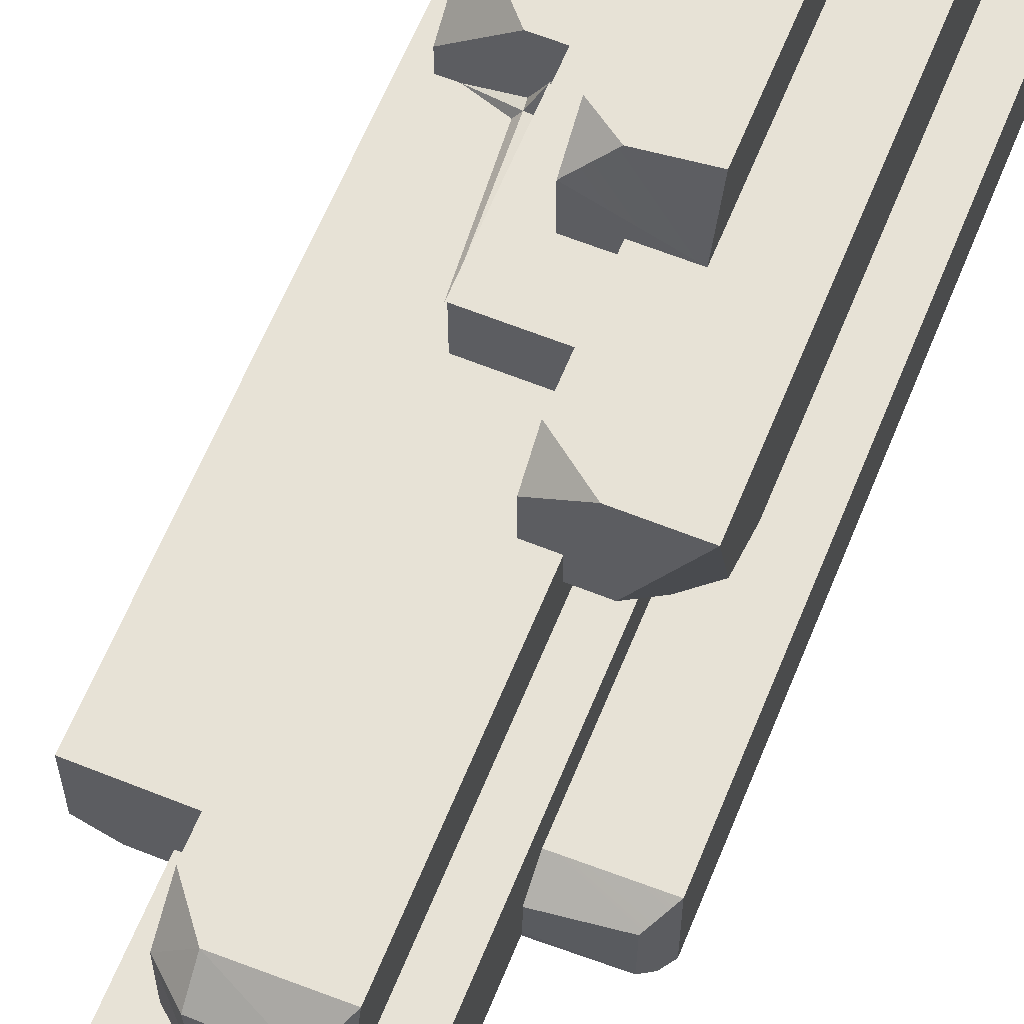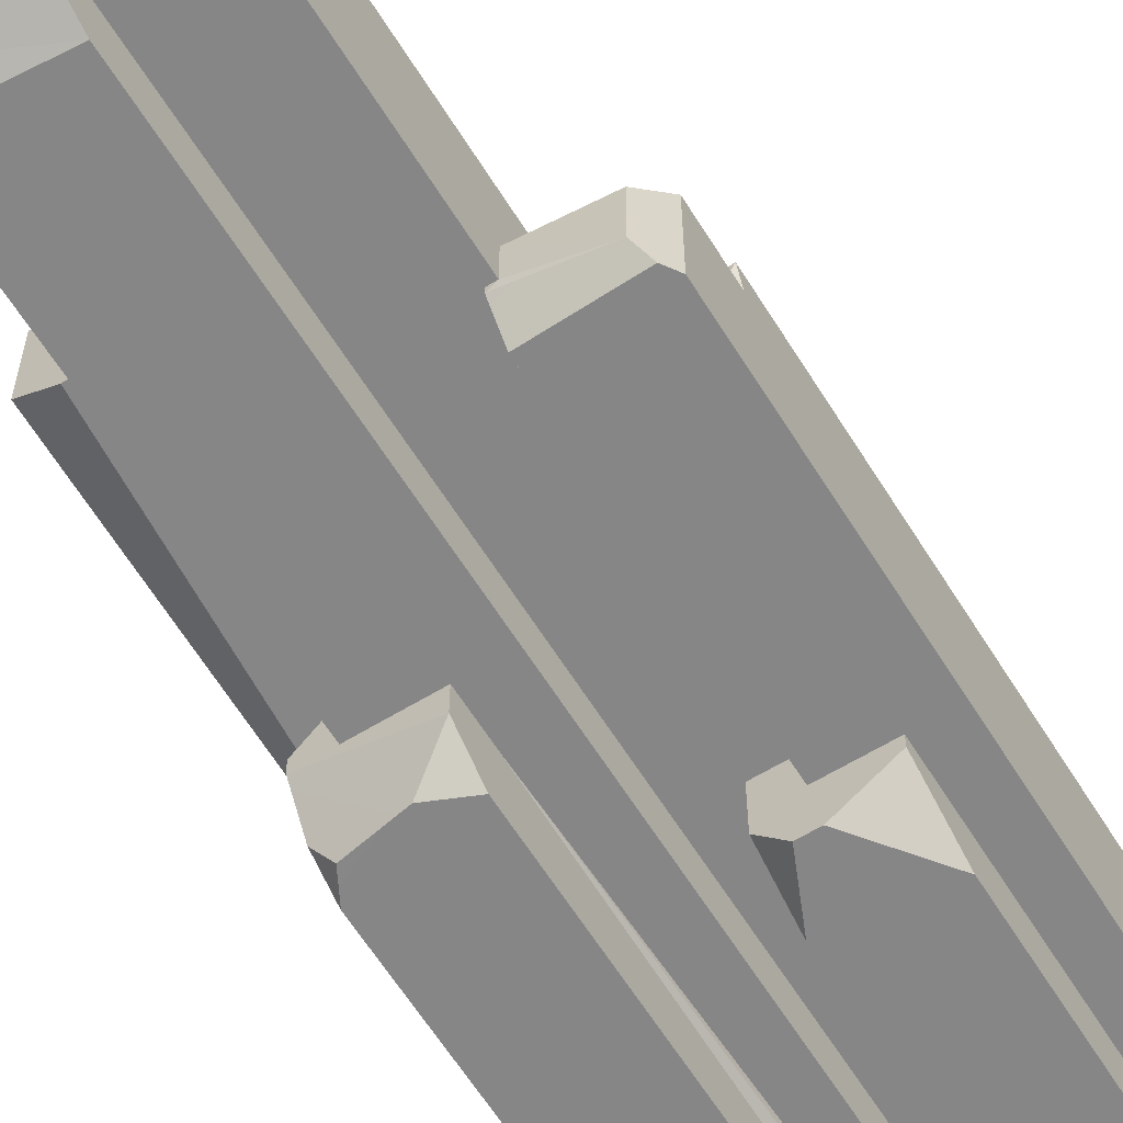
<metadata>
{"format":"obj","ext":"obj","renderer":"f3d","projection":"perspective","resolution":1024,"background":"white","views":[{"elev":62.9,"azim":-157.9,"up":"+Z"},{"elev":-62.2,"azim":-148.2,"up":"+Z"}]}
</metadata>
<code>
g Common_Prop_Ether_03_Eff
v -0.002814 2.338 -0.3206
v -0.002814 2.257 -0.3585
v 0.1992 2.338 -0.3264
v -0.1131 2.064 0.1438
v -0.1131 2.116 -0.01763
v -0.0641 2.137 0.08366
v 0.1025 2.068 0.1438
v 0.1013 2.137 0.08355
v 0.1749 2.071 0.06568
v 0.1749 2.071 0.06568
v 0.1013 2.137 0.08355
v 0.09563 2.137 -0.1101
v 0.1025 2.068 0.1438
v 0.1749 2.071 0.06568
v 0.1749 1.977 0.1438
v 0.1025 2.068 0.1438
v -0.1131 2.064 0.1438
v -0.0641 2.137 0.08366
v 0.4001 1.871 -0.1257
v 0.3252 1.871 -0.1648
v 0.4001 0.7546 -0.1648
v -0.3595 1.736 -0.3025
v -0.1831 1.751 -0.2766
v -0.2014 1.751 -0.2614
v -0.2517 1.358 0.06502
v -0.3215 1.338 0.1305
v -0.3215 1.212 0.06502
v -0.1609 1.394 0.3259
v -0.04799 1.394 0.262
v -0.04799 1.31 0.3259
v 0.1733 1.335 -0.4841
v 0.09324 1.385 -0.426
v 0.09318 1.299 -0.4842
v 0.2459 1.385 -0.2463
v 0.3205 1.385 -0.3266
v 0.3205 1.254 -0.2463
v 0.3206 1.331 -0.4454
v 0.2908 1.313 -0.4839
v 0.3205 1.257 -0.4842
v -0.1994 1.042 -0.4453
v -0.3144 1.042 -0.3702
v -0.3144 0.892 -0.4453
v -0.1024 0.916 -0.4453
v -0.1024 1.042 -0.3805
v -0.1578 1.042 -0.4453
v 0.04798 0.9326 0.4842
v -0.02745 0.9843 0.4842
v 0.04798 1.022 0.4117
v 0.348 0.7254 0.1343
v 0.348 0.5781 0.2514
v 0.2128 0.7254 0.2514
v -0.2014 1.751 -0.2614
v -0.1831 1.751 -0.2766
v -0.1831 1.751 -0.2614
v -0.3144 1.042 -0.3413
v -0.4001 1.112e-07 -0.3413
v -0.3144 1.112e-07 -0.3413
v 0.1992 2.338 -0.3264
v -0.002814 2.257 -0.3585
v 0.2459 2.276 -0.3585
v -0.0641 2.137 0.08366
v -0.1131 2.116 -0.01763
v -0.09252 2.137 -0.01763
v 0.1749 2.071 0.06568
v 0.09563 2.137 -0.1101
v 0.1749 2.073 -0.1104
v 0.1025 2.068 0.1438
v -0.0641 2.137 0.08366
v 0.1013 2.137 0.08355
v -0.2034 0.03263 0.3259
v -0.1633 0.5662 0.3259
v -0.187 0.01828 0.3489
v -0.187 0.01828 0.3489
v -0.1633 -3.088e-07 0.4712
v -0.1919 -1.669e-07 0.3528
v -0.1633 0.5662 0.3259
v -0.163 0.02848 0.3654
v -0.187 0.01828 0.3489
v -0.2034 0.03263 0.3259
v -0.187 0.01828 0.3489
v -0.2712 -1.45e-07 0.3259
v -0.187 0.01828 0.3489
v -0.163 0.02848 0.3654
v -0.1633 -3.088e-07 0.4712
v -0.187 0.01828 0.3489
v -0.1919 -1.669e-07 0.3528
v -0.2712 -1.45e-07 0.3259
v 0.09032 0.02745 -0.408
v 0.09318 1.283 -0.3593
v 0.06498 0.02829 -0.3886
v 0.06498 0.02829 -0.3886
v 0.02024 1.797e-07 -0.3593
v 0.06352 1.935e-07 -0.3902
v 0.09318 1.283 -0.3593
v 0.06303 0.02346 -0.3591
v 0.06498 0.02829 -0.3886
v 0.09032 0.02745 -0.408
v 0.06498 0.02829 -0.3886
v 0.09318 2.271e-07 -0.4657
v 0.06498 0.02829 -0.3886
v 0.06303 0.02346 -0.3591
v 0.02024 1.797e-07 -0.3593
v 0.06498 0.02829 -0.3886
v 0.06352 1.935e-07 -0.3902
v 0.09318 2.271e-07 -0.4657
v 0.1778 0.7499 0.08741
v 0.1749 1.283 0.06568
v 0.2051 0.7464 0.08437
v 0.2051 0.7464 0.08437
v 0.3081 0.7254 0.06568
v 0.2069 0.7254 0.0866
v 0.1749 1.283 0.06568
v 0.2198 0.7534 0.06545
v 0.2051 0.7464 0.08437
v 0.1778 0.7499 0.08741
v 0.2051 0.7464 0.08437
v 0.1749 0.7254 0.1429
v 0.2051 0.7464 0.08437
v 0.2198 0.7534 0.06545
v 0.3081 0.7254 0.06568
v 0.2051 0.7464 0.08437
v 0.2069 0.7254 0.0866
v 0.1749 0.7254 0.1429
v 0.2701 0.03432 -0.1648
v 0.2459 0.5599 -0.1648
v 0.2539 0.01896 -0.1784
v 0.2539 0.01896 -0.1784
v 0.2459 1.368e-07 -0.2406
v 0.2578 1.103e-07 -0.1811
v 0.2459 0.5599 -0.1648
v 0.2457 0.03509 -0.1921
v 0.2539 0.01896 -0.1784
v 0.2701 0.03432 -0.1648
v 0.2539 0.01896 -0.1784
v 0.348 1.03e-07 -0.1648
v 0.2539 0.01896 -0.1784
v 0.2457 0.03509 -0.1921
v 0.2459 1.368e-07 -0.2406
v 0.2539 0.01896 -0.1784
v 0.2578 1.103e-07 -0.1811
v 0.348 1.03e-07 -0.1648
v -0.3144 0.01639 -0.3649
v -0.3144 0.4937 -0.3413
v -0.3275 0.01349 -0.3549
v -0.3275 0.01349 -0.3549
v -0.3734 1.519e-07 -0.3413
v -0.3359 1.612e-07 -0.3622
v -0.3144 0.4937 -0.3413
v -0.3341 0.01296 -0.341
v -0.3275 0.01349 -0.3549
v -0.3144 0.01639 -0.3649
v -0.3275 0.01349 -0.3549
v -0.3144 1.879e-07 -0.4222
v -0.3275 0.01349 -0.3549
v -0.3341 0.01296 -0.341
v -0.3734 1.519e-07 -0.3413
v -0.3275 0.01349 -0.3549
v -0.3359 1.612e-07 -0.3622
v -0.3144 1.879e-07 -0.4222
v -0.2398 0.02854 -0.1208
v -0.2014 1.227 -0.1208
v -0.2249 0.02484 -0.09282
v -0.2249 0.02484 -0.09282
v -0.2014 6.453e-08 -0.0337
v -0.2337 8.685e-08 -0.08386
v -0.2014 1.227 -0.1208
v -0.2012 0.0276 -0.08404
v -0.2249 0.02484 -0.09282
v -0.2398 0.02854 -0.1208
v -0.2249 0.02484 -0.09282
v -0.3553 1.033e-07 -0.1208
v -0.2249 0.02484 -0.09282
v -0.2012 0.0276 -0.08404
v -0.2014 6.453e-08 -0.0337
v -0.2249 0.02484 -0.09282
v -0.2337 8.685e-08 -0.08386
v -0.3553 1.033e-07 -0.1208
v 0.04798 0.03089 0.3404
v 0.04798 0.9442 0.2799
v 0.0728 0.02463 0.3133
v 0.0728 0.02463 0.3133
v 0.1295 -8.494e-08 0.2799
v 0.07793 -1.022e-07 0.3186
v 0.04798 0.9442 0.2799
v 0.07551 0.01592 0.2797
v 0.0728 0.02463 0.3133
v 0.04798 0.03089 0.3404
v 0.0728 0.02463 0.3133
v 0.04798 -2.097e-07 0.4488
v 0.0728 0.02463 0.3133
v 0.07551 0.01592 0.2797
v 0.1295 -8.494e-08 0.2799
v 0.0728 0.02463 0.3133
v 0.07793 -1.022e-07 0.3186
v 0.04798 -2.097e-07 0.4488
v -0.06664 0.02758 -0.2642
v -0.1024 0.9182 -0.2614
v -0.08171 0.02228 -0.2946
v -0.08171 0.02228 -0.2946
v -0.1024 2.282e-07 -0.4236
v -0.07804 1.73e-07 -0.2996
v -0.1024 0.9182 -0.2614
v -0.1026 0.03167 -0.3105
v -0.08171 0.02228 -0.2946
v -0.06664 0.02758 -0.2642
v -0.08171 0.02228 -0.2946
v -0.01354 1.56e-07 -0.2614
v -0.08171 0.02228 -0.2946
v -0.1026 0.03167 -0.3105
v -0.1024 2.282e-07 -0.4236
v -0.08171 0.02228 -0.2946
v -0.07804 1.73e-07 -0.2996
v -0.01354 1.56e-07 -0.2614
v 0.1408 0.7401 0.1604
v 0.1395 0.7511 0.1438
v 0.1493 0.7345 0.1536
v 0.1493 0.7345 0.1536
v 0.1749 0.7254 0.1438
v 0.1555 0.7254 0.1561
v 0.1395 0.7511 0.1438
v 0.1516 0.7366 0.1437
v 0.1493 0.7345 0.1536
v 0.1408 0.7401 0.1604
v 0.1493 0.7345 0.1536
v 0.1395 0.7254 0.2298
v 0.1493 0.7345 0.1536
v 0.1516 0.7366 0.1437
v 0.1749 0.7254 0.1438
v 0.1493 0.7345 0.1536
v 0.1555 0.7254 0.1561
v 0.1395 0.7254 0.2298
v -0.4001 1.678 -0.3413
v -0.4001 1.112e-07 -0.3413
v -0.3144 1.042 -0.3413
v -0.1831 1.7 -0.3413
v -0.3806 1.706 -0.3413
v -0.1831 1.042 -0.3413
v 0.348 0.7254 0.06568
v 0.348 -2.14e-08 0.06568
v 0.348 0.7254 0.1343
v 0.348 0.5781 0.2514
v 0.348 -8.193e-08 0.2514
v 0.348 0.5781 0.2514
v 0.348 -8.193e-08 0.2514
v 0.1395 -8.193e-08 0.2514
v 0.2128 0.7254 0.2514
v 0.1395 0.7254 0.2514
v 0.3205 1.254 -0.2463
v 0.3205 8.026e-08 -0.2463
v 0.2459 8.026e-08 -0.2463
v 0.2459 1.385 -0.2463
v 0.1395 0.7254 0.2514
v 0.1395 -8.193e-08 0.2514
v 0.1395 -9.12e-08 0.2799
v 0.1395 1.173 0.2799
v 0.1395 1.173 0.1438
v 0.1395 0.7254 0.1438
v 0.04798 1.022 0.2799
v 0.04798 -9.12e-08 0.2799
v 0.04798 1.022 0.4117
v 0.04798 0.9326 0.4842
v 0.04798 -1.578e-07 0.4842
v -0.1024 1.042 -0.2614
v -0.1024 8.517e-08 -0.2614
v -0.002814 8.517e-08 -0.2614
v -0.002814 2.262 -0.2614
v -0.1831 1.751 -0.2614
v -0.1831 1.042 -0.2614
v -0.002814 2.338 -0.2614
v -0.2014 2.53 -0.2614
v -0.2014 1.751 -0.2614
v 0.04328 2.508 -0.2614
v 0.04328 2.338 -0.2614
v -0.01034 2.585 -0.2614
v -0.1578 2.585 -0.2614
v -0.1024 0.916 -0.4453
v -0.1024 1.451e-07 -0.4453
v -0.1024 8.517e-08 -0.2614
v -0.1024 1.042 -0.3805
v -0.1024 1.042 -0.2614
v -0.1131 1.394 0.06502
v -0.1131 -2.119e-08 0.06502
v -0.1131 5.745e-09 -0.01763
v -0.1131 2.116 -0.01763
v -0.1131 2.064 0.1438
v -0.1131 1.394 0.1438
v 0.4001 0.7546 -0.1648
v 0.4001 5.369e-08 -0.1648
v 0.4001 -2.14e-08 0.06568
v 0.4001 1.871 0.06568
v 0.4001 1.871 -0.1257
v -0.4001 1.679 -0.1208
v -0.2014 1.683 -0.1208
v -0.4001 3.937e-08 -0.1208
v -0.2014 3.937e-08 -0.1208
v -0.3144 1.042 -0.3413
v -0.3144 1.112e-07 -0.3413
v -0.3144 1.042 -0.3702
v -0.3144 0.892 -0.4453
v -0.3144 1.451e-07 -0.4453
v -0.1131 2.116 -0.01763
v -0.1131 5.745e-09 -0.01763
v -0.2014 5.745e-09 -0.01763
v -0.2014 2.506 -0.01763
v -0.09252 2.137 -0.01763
v 0.04329 2.509 -0.01763
v 0.04329 2.137 -0.01763
v -0.1633 1.022 0.3259
v -0.1633 0.9679 0.4842
v -0.1633 -1.062e-07 0.3259
v -0.1633 -1.578e-07 0.4842
v -0.4001 1.679 -0.1208
v -0.4001 3.937e-08 -0.1208
v -0.4001 1.678 -0.3413
v -0.4001 1.112e-07 -0.3413
v 0.2459 1.385 -0.2463
v 0.2459 8.026e-08 -0.2463
v 0.2459 5.369e-08 -0.1648
v 0.2459 1.871 -0.1648
v 0.2459 1.385 -0.3585
v 0.2459 2.276 -0.3585
v 0.2459 2.28 -0.1099
v 0.2459 1.871 -0.1104
v 0.348 0.7254 0.06568
v 0.1749 0.7254 0.06568
v 0.1749 1.871 0.06568
v 0.4001 1.871 0.06568
v 0.4001 -2.14e-08 0.06568
v 0.348 -2.14e-08 0.06568
v 0.4001 0.7546 -0.1648
v 0.3252 1.871 -0.1648
v 0.2459 1.871 -0.1648
v 0.2459 5.369e-08 -0.1648
v 0.4001 5.369e-08 -0.1648
v 0.04798 1.022 0.2799
v -0.04799 1.022 0.2799
v -0.04799 1.173 0.2799
v 0.1395 1.173 0.2799
v 0.1395 -9.12e-08 0.2799
v 0.04798 -9.12e-08 0.2799
v 0.1749 1.871 0.06568
v 0.1749 0.7254 0.06568
v 0.1749 0.7254 0.1438
v 0.1749 1.977 0.1438
v 0.1749 2.071 0.06568
v 0.1749 2.073 -0.1104
v 0.1749 1.871 -0.1104
v -0.04799 1.394 0.1438
v -0.1131 1.394 0.1438
v -0.1131 2.064 0.1438
v 0.1025 2.068 0.1438
v 0.1749 1.977 0.1438
v 0.1395 1.173 0.1438
v -0.04799 1.173 0.1438
v 0.1749 0.7254 0.1438
v 0.1395 0.7254 0.1438
v -0.04799 1.394 0.262
v -0.04799 1.394 0.1438
v -0.04799 1.173 0.1438
v -0.04799 1.173 0.2799
v -0.04799 1.31 0.3259
v -0.04799 1.022 0.3259
v -0.04799 1.022 0.2799
v -0.1831 1.7 -0.3413
v -0.1831 1.042 -0.3413
v -0.1831 1.042 -0.2614
v -0.1831 1.751 -0.2766
v -0.1831 1.751 -0.2614
v 0.2459 1.871 -0.1104
v 0.1749 1.871 -0.1104
v 0.1749 2.073 -0.1104
v 0.2459 2.28 -0.1099
v 0.09563 2.137 -0.1101
v 0.04328 2.28 -0.1099
v 0.04328 2.137 -0.1099
v 0.04328 2.508 -0.2614
v 0.04329 2.509 -0.01763
v -0.01034 2.585 -0.06635
v -0.01034 2.585 -0.2614
v 0.04328 2.137 -0.1099
v 0.04329 2.137 -0.01763
v 0.04328 2.28 -0.1099
v 0.04329 2.509 -0.01763
v 0.04328 2.338 -0.1488
v 0.04328 2.508 -0.2614
v 0.04328 2.338 -0.2614
v -0.2014 2.506 -0.01763
v -0.2014 2.53 -0.2614
v -0.1427 2.585 -0.06598
v -0.1578 2.585 -0.2614
v -0.01034 2.585 -0.06635
v -0.1427 2.585 -0.06598
v -0.01034 2.585 -0.2614
v -0.1578 2.585 -0.2614
v 0.04329 2.509 -0.01763
v -0.2014 2.506 -0.01763
v -0.1427 2.585 -0.06598
v -0.01034 2.585 -0.06635
v -0.002814 2.338 -0.2614
v -0.002814 2.262 -0.2614
v -0.002814 2.338 -0.3206
v -0.002814 2.257 -0.3585
v -0.002814 2.756e-07 -0.3593
v -0.002814 8.517e-08 -0.2614
v 0.1992 2.338 -0.3264
v 0.2459 2.276 -0.3585
v 0.1992 2.338 -0.1488
v 0.2459 2.28 -0.1099
v 0.1992 2.338 -0.1488
v 0.2459 2.28 -0.1099
v 0.04328 2.28 -0.1099
v 0.04328 2.338 -0.1488
v 0.09563 2.137 -0.1101
v 0.1013 2.137 0.08355
v 0.04329 2.137 -0.01763
v 0.04328 2.137 -0.1099
v 0.04329 2.137 -0.01763
v 0.1013 2.137 0.08355
v -0.0641 2.137 0.08366
v -0.09252 2.137 -0.01763
v -0.2014 1.751 -0.17
v -0.2014 1.683 -0.1208
v -0.36 1.735 -0.1594
v -0.4001 1.679 -0.1208
v -0.4001 1.679 -0.1208
v -0.4001 1.678 -0.3413
v -0.36 1.735 -0.1594
v -0.3595 1.736 -0.3025
v -0.3806 1.706 -0.3413
v -0.3806 1.706 -0.3413
v -0.1831 1.7 -0.3413
v -0.3595 1.736 -0.3025
v -0.1831 1.751 -0.2766
v -0.3595 1.736 -0.3025
v -0.2014 1.751 -0.17
v -0.36 1.735 -0.1594
v -0.2014 1.751 -0.2614
v -0.1886 1.394 0.06502
v -0.3215 1.394 0.3259
v -0.3215 1.338 0.1305
v -0.2517 1.358 0.06502
v 0.3204 1.385 -0.3588
v 0.09324 1.385 -0.426
v 0.1733 1.335 -0.4841
v 0.3206 1.331 -0.4454
v 0.2908 1.313 -0.4839
v 0.2459 1.385 -0.3585
v 0.3205 1.385 -0.3266
v 0.2459 1.385 -0.2463
v 0.3204 1.385 -0.3588
v 0.09324 1.385 -0.426
v 0.09318 1.385 -0.3585
v 0.09318 1.385 -0.3585
v 0.09318 1.299 -0.4842
v 0.09324 1.385 -0.426
v 0.09318 2.756e-07 -0.3593
v 0.09318 1.578e-07 -0.4842
v -0.3144 1.042 -0.3702
v -0.1994 1.042 -0.4453
v -0.3144 1.042 -0.3413
v -0.1024 1.042 -0.3805
v -0.1578 1.042 -0.4453
v -0.1831 1.042 -0.3413
v -0.1024 1.042 -0.2614
v -0.1831 1.042 -0.2614
v -0.1633 0.9679 0.4842
v -0.1633 1.022 0.3259
v -0.02745 0.9843 0.4842
v 0.04798 1.022 0.4117
v 0.1749 0.7254 0.06568
v 0.348 0.7254 0.06568
v 0.348 0.7254 0.1343
v 0.1749 0.7254 0.1438
v 0.2128 0.7254 0.2514
v 0.1395 0.7254 0.2514
v 0.1395 0.7254 0.1438
v -0.04799 1.173 0.1438
v 0.1395 1.173 0.1438
v -0.04799 1.173 0.2799
v 0.1395 1.173 0.2799
v -0.04799 1.022 0.3259
v 0.04798 1.022 0.4117
v -0.1633 1.022 0.3259
v 0.04798 1.022 0.2799
v -0.04799 1.022 0.2799
v -0.1886 1.394 0.06502
v -0.1131 1.394 0.06502
v -0.1131 1.394 0.1438
v -0.1609 1.394 0.3259
v -0.3215 1.394 0.3259
v -0.04799 1.394 0.262
v -0.04799 1.394 0.1438
v -0.02745 0.9843 0.4842
v -0.1633 -1.578e-07 0.4842
v -0.1633 0.9679 0.4842
v 0.04798 0.9326 0.4842
v 0.04798 -1.578e-07 0.4842
v -0.3215 1.394 0.3259
v -0.3215 1.212 0.06502
v -0.3215 1.338 0.1305
v -0.3215 -1.062e-07 0.3259
v -0.3215 -2.119e-08 0.06502
v -0.04799 1.31 0.3259
v -0.04799 1.022 0.3259
v -0.1633 1.022 0.3259
v -0.1609 1.394 0.3259
v -0.3215 1.394 0.3259
v -0.3215 -1.062e-07 0.3259
v -0.1633 -1.062e-07 0.3259
v 0.3205 1.254 -0.2463
v 0.3205 1.578e-07 -0.4842
v 0.3205 8.026e-08 -0.2463
v 0.3205 1.257 -0.4842
v 0.3206 1.331 -0.4454
v 0.3205 1.385 -0.3266
v 0.3204 1.385 -0.3588
v 0.3205 1.257 -0.4842
v 0.09318 1.578e-07 -0.4842
v 0.3205 1.578e-07 -0.4842
v 0.09318 1.299 -0.4842
v 0.1733 1.335 -0.4841
v 0.2908 1.313 -0.4839
v 0.09318 1.385 -0.3585
v -0.002814 2.756e-07 -0.3593
v 0.09318 2.756e-07 -0.3593
v -0.002814 2.257 -0.3585
v 0.2459 2.276 -0.3585
v 0.2459 1.385 -0.3585
v -0.2014 1.683 -0.1208
v -0.2014 5.745e-09 -0.01763
v -0.2014 3.937e-08 -0.1208
v -0.2014 2.506 -0.01763
v -0.2014 1.751 -0.17
v -0.2014 2.53 -0.2614
v -0.2014 1.751 -0.2614
v -0.1024 1.451e-07 -0.4453
v -0.3144 0.892 -0.4453
v -0.3144 1.451e-07 -0.4453
v -0.1024 0.916 -0.4453
v -0.1994 1.042 -0.4453
v -0.1578 1.042 -0.4453
v -0.1131 -2.119e-08 0.06502
v -0.3215 1.212 0.06502
v -0.3215 -2.119e-08 0.06502
v -0.1131 1.394 0.06502
v -0.2517 1.358 0.06502
v -0.1886 1.394 0.06502
v -0.002814 2.338 -0.3206
v 0.04328 2.338 -0.2614
v -0.002814 2.338 -0.2614
v 0.1992 2.338 -0.3264
v 0.1992 2.338 -0.1488
v 0.04328 2.338 -0.1488
v 0.2459 1.871 -0.1104
v 0.1749 1.871 0.06568
v 0.1749 1.871 -0.1104
v 0.4001 1.871 0.06568
v 0.4001 1.871 -0.1257
v 0.3252 1.871 -0.1648
v 0.2459 1.871 -0.1648
g Common_Prop_Ether_03_Eff_0
f 3 2 1
f 6 5 4
f 9 8 7
f 12 11 10
f 15 14 13
f 18 17 16
f 21 20 19
f 24 23 22
f 27 26 25
f 30 29 28
f 33 32 31
f 36 35 34
f 39 38 37
f 42 41 40
f 45 44 43
f 48 47 46
f 51 50 49
f 54 53 52
f 57 56 55
f 60 59 58
f 63 62 61
f 66 65 64
f 69 68 67
f 72 71 70
f 75 74 73
f 78 77 76
f 81 80 79
f 84 83 82
f 87 86 85
f 90 89 88
f 93 92 91
f 96 95 94
f 99 98 97
f 102 101 100
f 105 104 103
f 108 107 106
f 111 110 109
f 114 113 112
f 117 116 115
f 120 119 118
f 123 122 121
f 126 125 124
f 129 128 127
f 132 131 130
f 135 134 133
f 138 137 136
f 141 140 139
f 144 143 142
f 147 146 145
f 150 149 148
f 153 152 151
f 156 155 154
f 159 158 157
f 162 161 160
f 165 164 163
f 168 167 166
f 171 170 169
f 174 173 172
f 177 176 175
f 180 179 178
f 183 182 181
f 186 185 184
f 189 188 187
f 192 191 190
f 195 194 193
f 198 197 196
f 201 200 199
f 204 203 202
f 207 206 205
f 210 209 208
f 213 212 211
f 216 215 214
f 219 218 217
f 222 221 220
f 225 224 223
f 228 227 226
f 231 230 229
f 234 233 232
f 235 234 232
f 236 235 232
f 237 234 235
f 240 239 238
f 239 240 241
f 242 239 241
f 245 244 243
f 246 245 243
f 247 245 246
f 250 249 248
f 251 250 248
f 254 253 252
f 255 254 252
f 256 255 252
f 257 256 252
f 260 259 258
f 259 260 261
f 262 259 261
f 265 264 263
f 266 265 263
f 263 267 266
f 268 267 263
f 266 267 269
f 267 270 269
f 271 270 267
f 270 272 269
f 272 273 269
f 274 272 270
f 275 274 270
f 278 277 276
f 279 278 276
f 280 278 279
f 283 282 281
f 284 283 281
f 285 284 281
f 286 285 281
f 289 288 287
f 290 289 287
f 291 290 287
f 294 293 292
f 295 293 294
f 298 297 296
f 297 298 299
f 300 297 299
f 303 302 301
f 304 303 301
f 301 305 304
f 305 306 304
f 305 307 306
f 310 309 308
f 311 309 310
f 314 313 312
f 315 313 314
f 318 317 316
f 319 318 316
f 316 320 319
f 319 320 321
f 319 321 322
f 323 319 322
f 326 325 324
f 327 326 324
f 324 328 327
f 329 328 324
f 332 331 330
f 330 333 332
f 334 333 330
f 337 336 335
f 338 337 335
f 335 339 338
f 340 339 335
f 343 342 341
f 344 343 341
f 345 344 341
f 341 346 345
f 347 346 341
f 350 349 348
f 351 350 348
f 351 348 352
f 348 353 352
f 354 353 348
f 352 353 355
f 353 356 355
f 359 358 357
f 360 359 357
f 361 360 357
f 362 360 361
f 363 360 362
f 366 365 364
f 367 366 364
f 368 366 367
f 371 370 369
f 372 371 369
f 373 371 372
f 373 372 374
f 375 373 374
f 378 377 376
f 379 378 376
f 382 381 380
f 383 381 382
f 384 383 382
f 385 383 384
f 386 385 384
f 389 388 387
f 390 388 389
f 393 392 391
f 394 392 393
f 397 396 395
f 398 397 395
f 401 400 399
f 402 400 401
f 403 400 402
f 404 400 403
f 407 406 405
f 408 406 407
f 411 410 409
f 412 411 409
f 415 414 413
f 416 415 413
f 419 418 417
f 420 419 417
f 423 422 421
f 424 422 423
f 427 426 425
f 426 427 428
f 429 426 428
f 432 431 430
f 433 431 432
f 436 435 434
f 435 437 434
f 440 439 438
f 441 440 438
f 444 443 442
f 445 444 442
f 446 444 445
f 449 448 447
f 447 448 450
f 451 447 450
f 452 447 451
f 455 454 453
f 456 453 454
f 457 456 454
f 460 459 458
f 461 459 460
f 462 459 461
f 463 461 460
f 464 461 463
f 465 464 463
f 468 467 466
f 469 467 468
f 472 471 470
f 473 472 470
f 474 472 473
f 475 474 473
f 476 475 473
f 479 478 477
f 480 478 479
f 483 482 481
f 481 482 484
f 485 481 484
f 488 487 486
f 489 488 486
f 490 489 486
f 491 488 489
f 492 488 491
f 495 494 493
f 494 496 493
f 497 496 494
f 500 499 498
f 501 498 499
f 502 501 499
f 505 504 503
f 506 505 503
f 507 505 506
f 508 505 507
f 509 505 508
f 512 511 510
f 510 511 513
f 514 510 513
f 515 510 514
f 516 515 514
f 519 518 517
f 518 520 517
f 517 520 521
f 522 517 521
f 525 524 523
f 524 526 523
f 527 523 526
f 528 523 527
f 531 530 529
f 530 532 529
f 533 529 532
f 533 532 534
f 535 533 534
f 538 537 536
f 536 537 539
f 539 537 540
f 541 539 540
f 544 543 542
f 542 543 545
f 546 545 543
f 547 545 546
f 550 549 548
f 549 551 548
f 552 551 549
f 553 552 549
f 556 555 554
f 555 557 554
f 558 554 557
f 554 558 559
f 560 554 559

</code>
